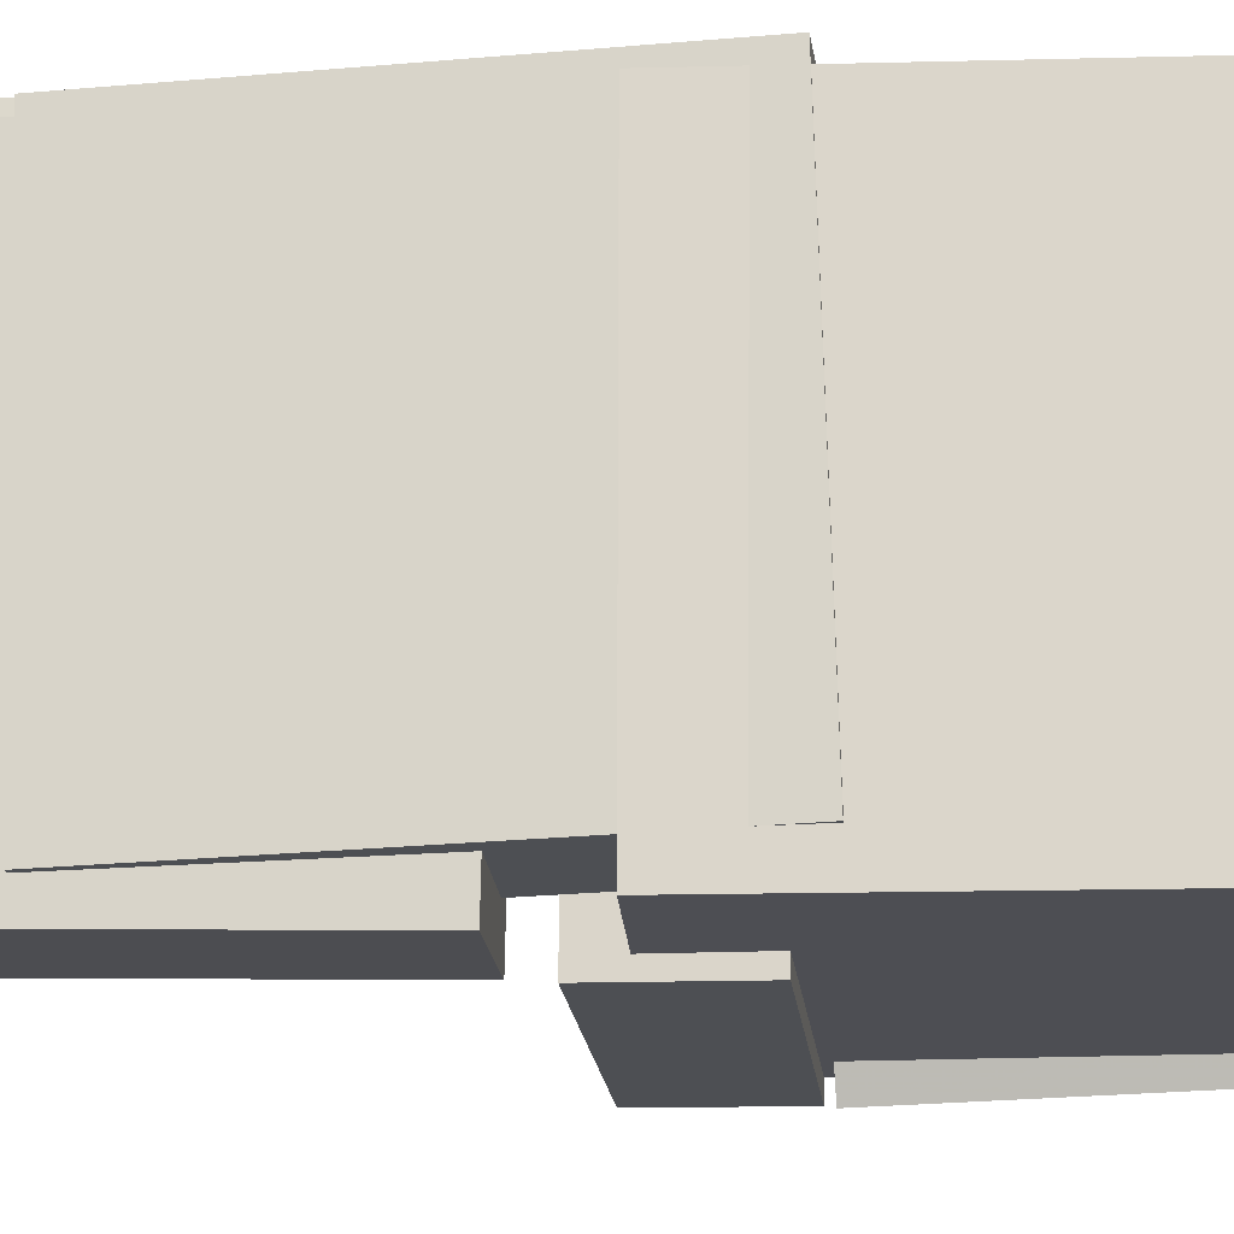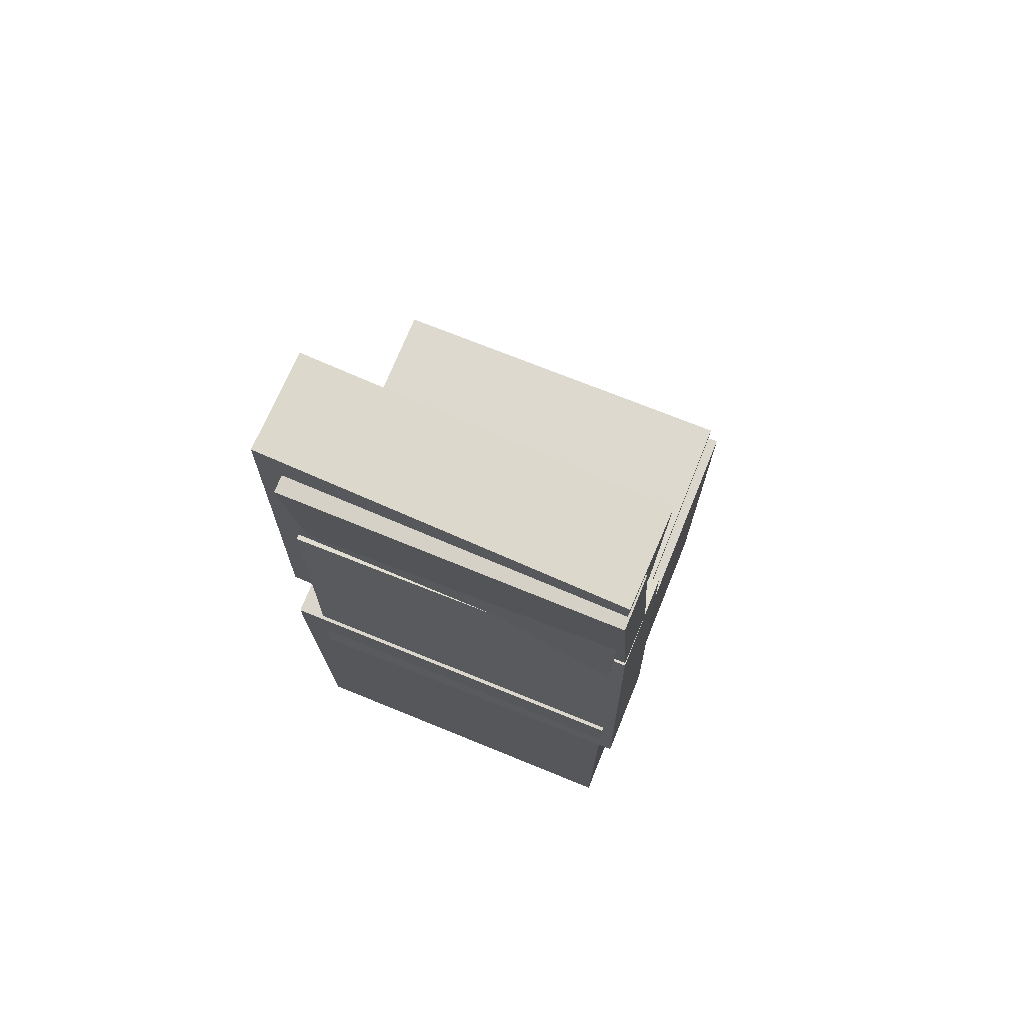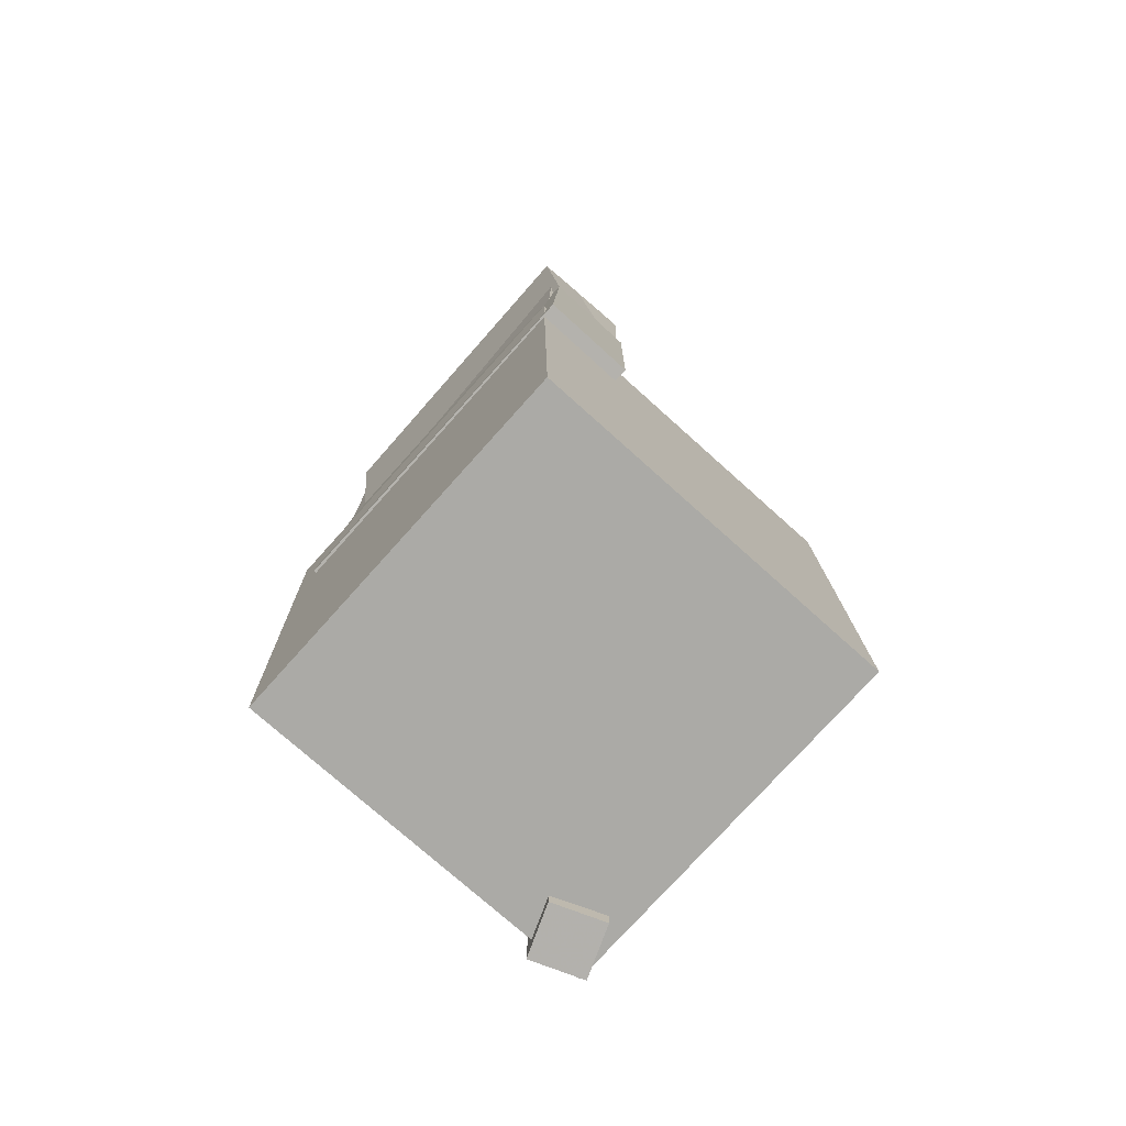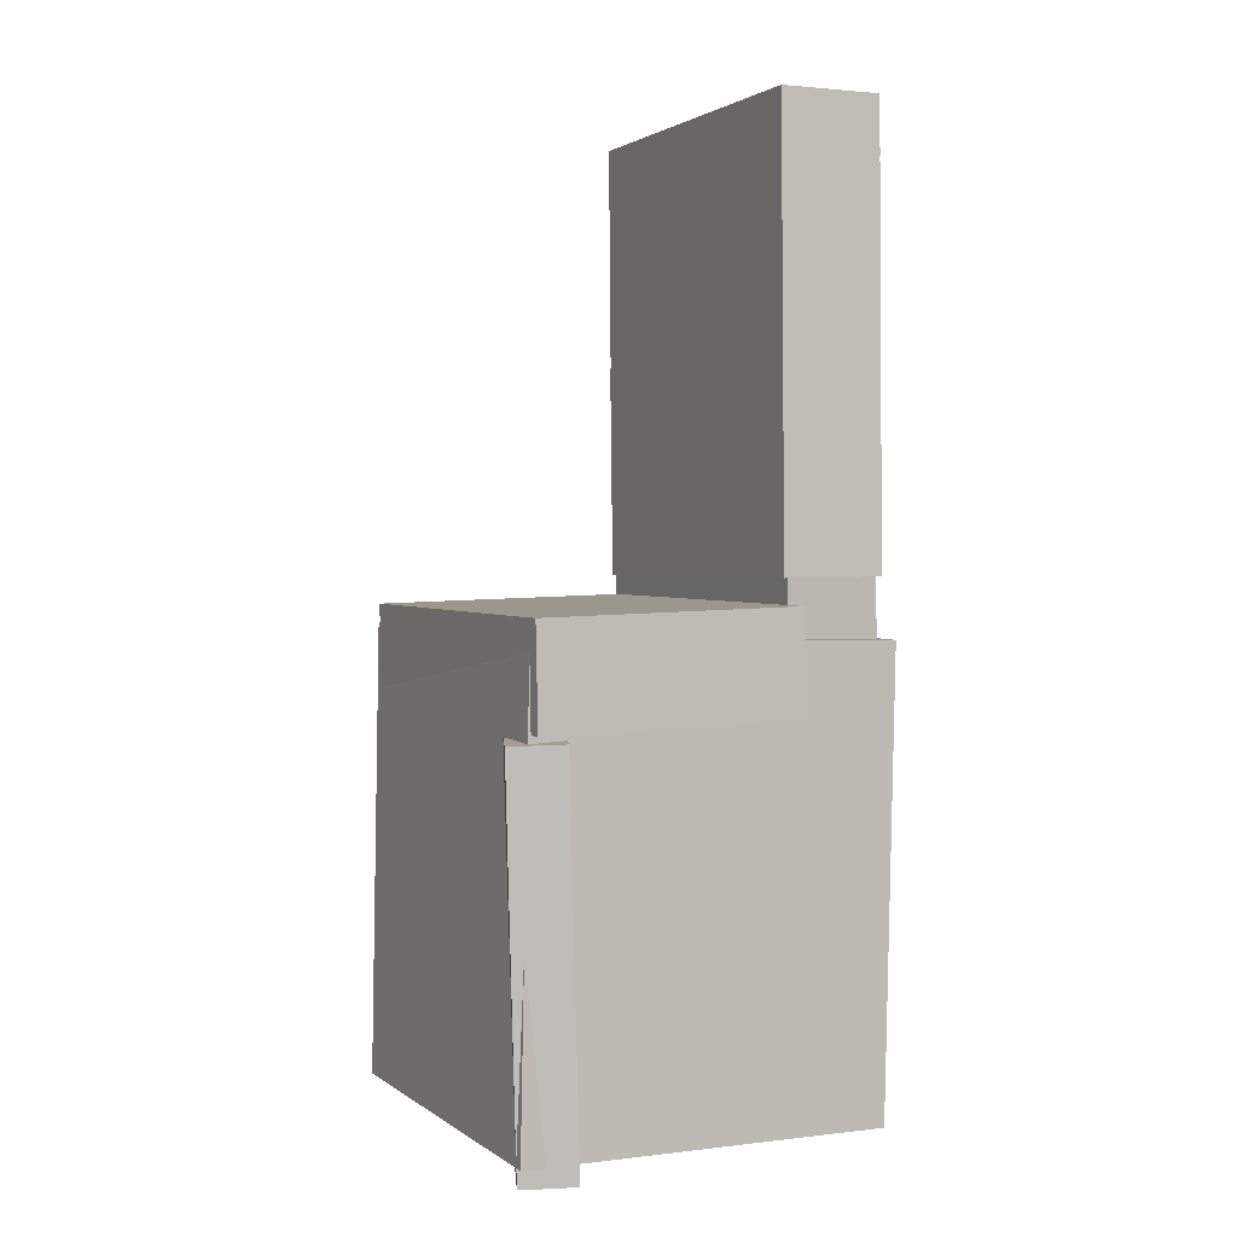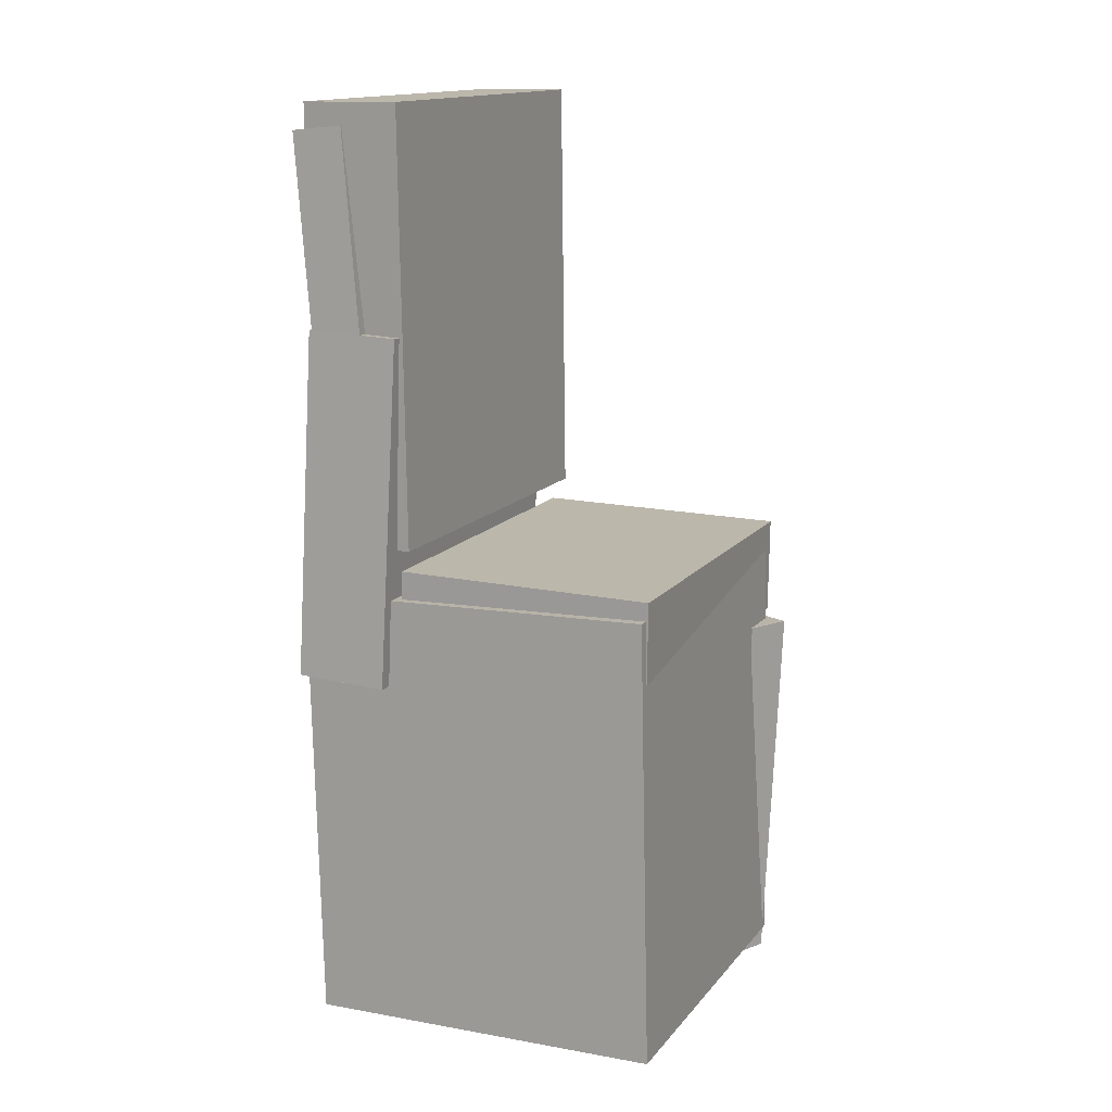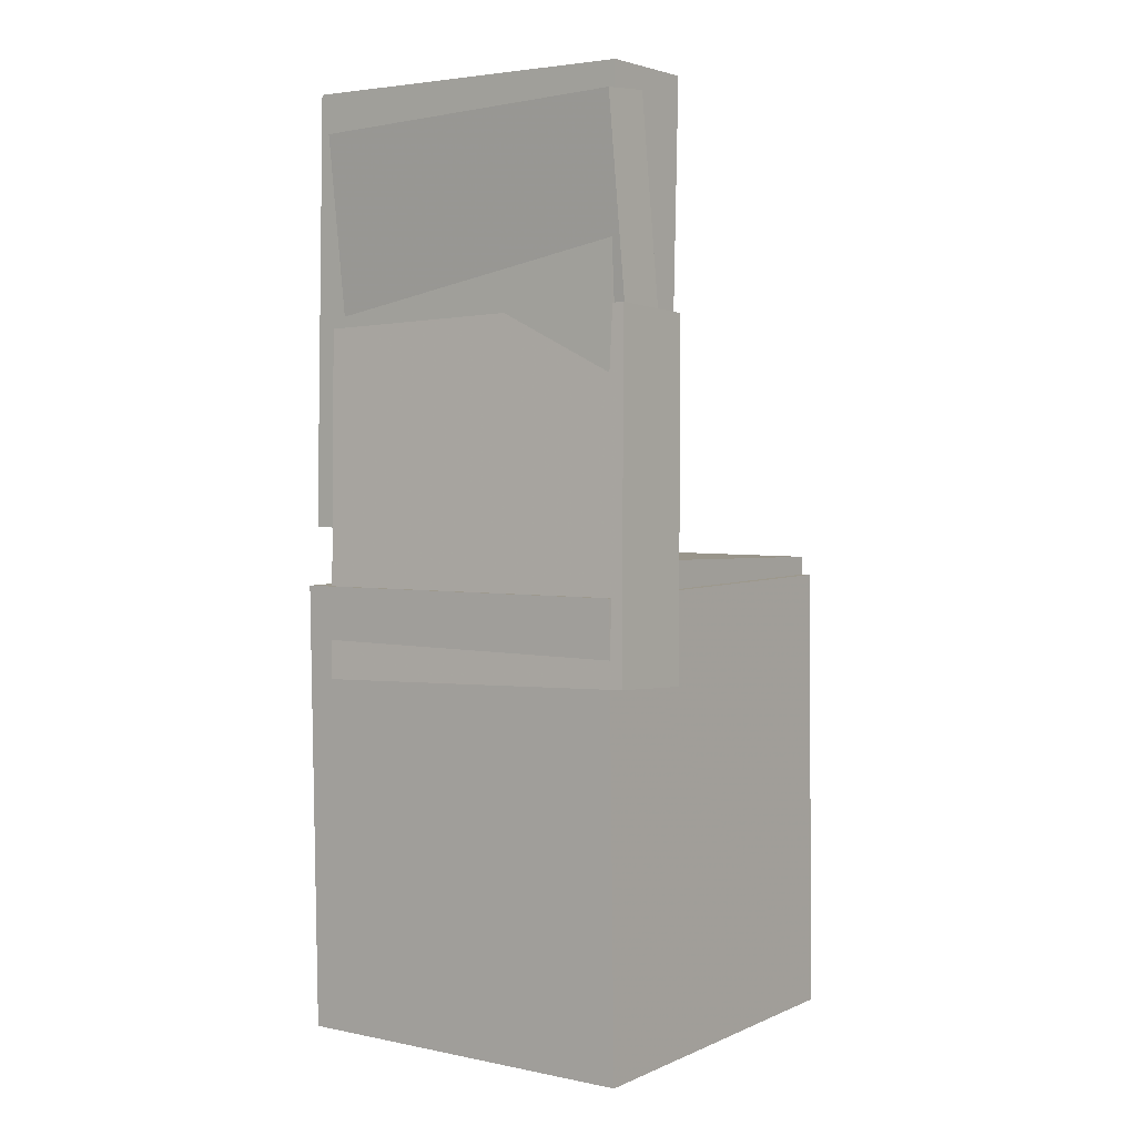
<metadata>
{"format":"obj","ext":"obj","renderer":"f3d","projection":"perspective","resolution":1024,"background":"white","views":[{"elev":-17.3,"azim":-85.4,"up":"+Z"},{"elev":72.4,"azim":-67.7,"up":"+Y"},{"elev":-76.7,"azim":-41.8,"up":"+Y"},{"elev":3.1,"azim":154.0,"up":"+Y"},{"elev":13.5,"azim":24.3,"up":"+Y"},{"elev":2.4,"azim":-53.8,"up":"+Y"}]}
</metadata>
<code>
v -0.1643 0.3945 -0.1394
v -0.166 0.4022 0.163
v -0.1172 0.399 -0.1392
v -0.1189 0.4067 0.1632
v -0.1448 0.1886 -0.134
v -0.1465 0.1964 0.1684
v -0.0977 0.1931 -0.1339
v -0.09941 0.2008 0.1686
f 1.0 7.0 5.0
f 1.0 3.0 7.0
f 1.0 4.0 3.0
f 1.0 2.0 4.0
f 3.0 8.0 7.0
f 3.0 4.0 8.0
f 5.0 7.0 8.0
f 5.0 8.0 6.0
f 1.0 5.0 6.0
f 1.0 6.0 2.0
f 2.0 6.0 8.0
f 2.0 8.0 4.0
v -0.07606 -0.06297 -0.1741
v -0.07313 -0.0661 0.1552
v -0.0746 0.02574 -0.1733
v -0.07166 0.02261 0.1561
v 0.1569 -0.0668 -0.1762
v 0.1598 -0.06993 0.1531
v 0.1583 0.02191 -0.1754
v 0.1613 0.01878 0.154
f 9.0 15.0 13.0
f 9.0 11.0 15.0
f 9.0 12.0 11.0
f 9.0 10.0 12.0
f 11.0 16.0 15.0
f 11.0 12.0 16.0
f 13.0 15.0 16.0
f 13.0 16.0 14.0
f 9.0 13.0 14.0
f 9.0 14.0 10.0
f 10.0 14.0 16.0
f 10.0 16.0 12.0
v -0.05954 0.4335 -0.1595
v -0.06571 0.4262 0.1634
v -0.05878 0.04808 -0.1682
v -0.06495 0.04078 0.1547
v -0.149 0.4334 -0.1612
v -0.1552 0.4261 0.1617
v -0.1483 0.04794 -0.1699
v -0.1544 0.04064 0.153
f 17.0 23.0 21.0
f 17.0 19.0 23.0
f 17.0 20.0 19.0
f 17.0 18.0 20.0
f 19.0 24.0 23.0
f 19.0 20.0 24.0
f 21.0 23.0 24.0
f 21.0 24.0 22.0
f 17.0 21.0 22.0
f 17.0 22.0 18.0
f 18.0 22.0 24.0
f 18.0 24.0 20.0
v 0.1212 -0.413 -0.1731
v 0.134 -0.07295 -0.1819
v 0.1659 -0.4142 -0.1553
v 0.1787 -0.07418 -0.1641
v 0.1035 -0.4112 -0.1284
v 0.1163 -0.07114 -0.1371
v 0.1482 -0.4124 -0.1106
v 0.161 -0.07237 -0.1193
f 25.0 31.0 29.0
f 25.0 27.0 31.0
f 25.0 28.0 27.0
f 25.0 26.0 28.0
f 27.0 32.0 31.0
f 27.0 28.0 32.0
f 29.0 31.0 32.0
f 29.0 32.0 30.0
f 25.0 29.0 30.0
f 25.0 30.0 26.0
f 26.0 30.0 32.0
f 26.0 32.0 28.0
v -0.1536 0.2245 -0.1448
v -0.1521 0.233 0.1681
v -0.07004 0.2208 -0.145
v -0.06855 0.2292 0.1678
v -0.1676 -0.08657 -0.1363
v -0.1661 -0.07809 0.1766
v -0.08402 -0.09033 -0.1365
v -0.08254 -0.08185 0.1763
f 33.0 39.0 37.0
f 33.0 35.0 39.0
f 33.0 36.0 35.0
f 33.0 34.0 36.0
f 35.0 40.0 39.0
f 35.0 36.0 40.0
f 37.0 39.0 40.0
f 37.0 40.0 38.0
f 33.0 37.0 38.0
f 33.0 38.0 34.0
f 34.0 38.0 40.0
f 34.0 40.0 36.0
v -0.1662 -0.004953 0.164
v -0.1573 -0.4049 0.163
v 0.1588 0.002307 0.1631
v 0.1677 -0.3976 0.1621
v -0.1672 -0.004133 -0.1623
v -0.1582 -0.4041 -0.1633
v 0.1579 0.003127 -0.1632
v 0.1668 -0.3968 -0.1642
f 41.0 47.0 45.0
f 41.0 43.0 47.0
f 41.0 44.0 43.0
f 41.0 42.0 44.0
f 43.0 48.0 47.0
f 43.0 44.0 48.0
f 45.0 47.0 48.0
f 45.0 48.0 46.0
f 41.0 45.0 46.0
f 41.0 46.0 42.0
f 42.0 46.0 48.0
f 42.0 48.0 44.0

</code>
